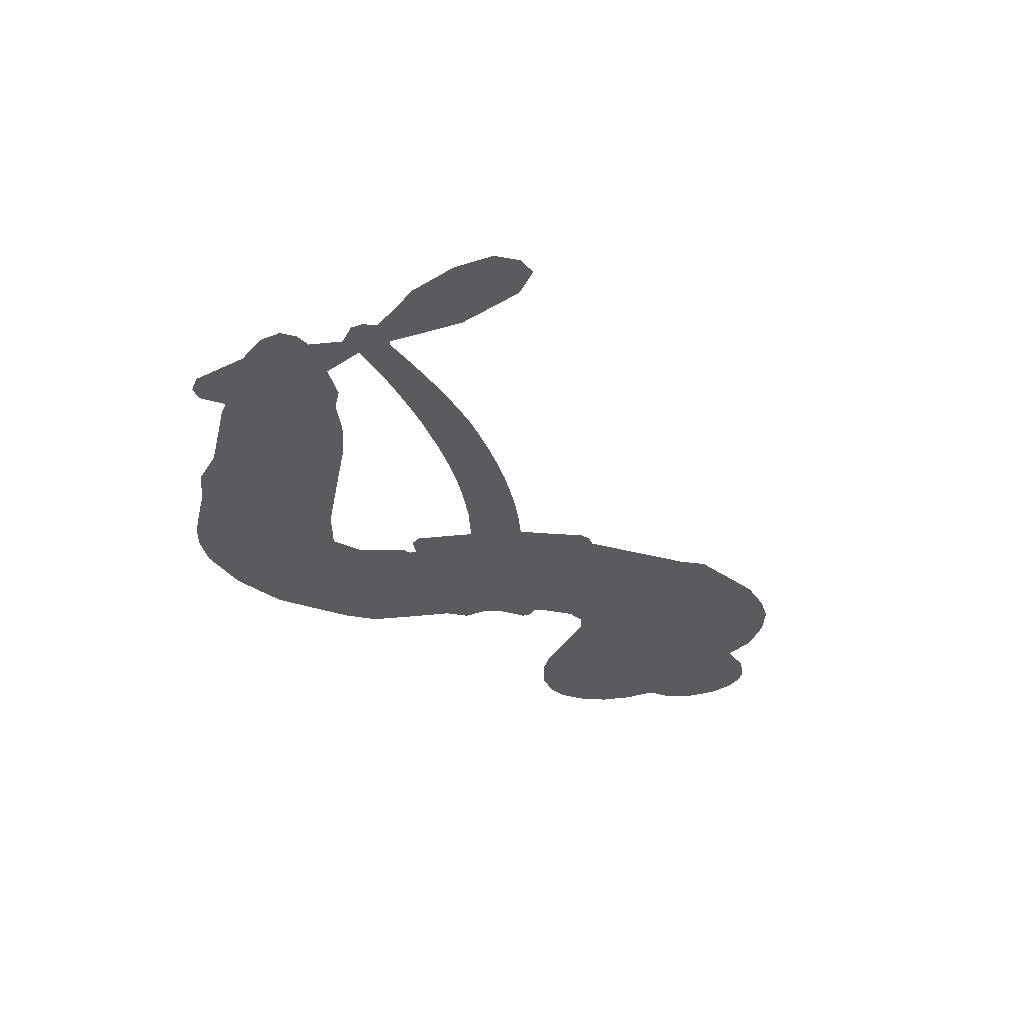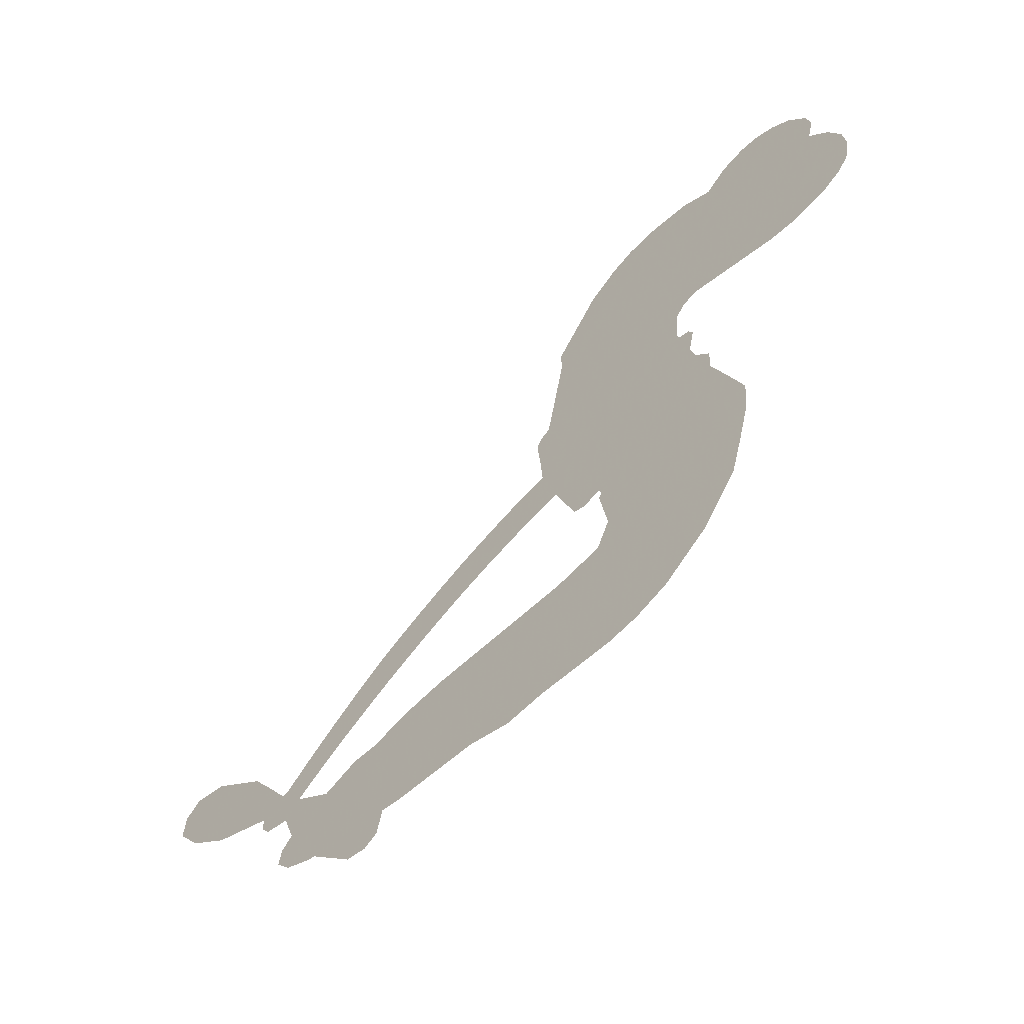
<metadata>
{"format":"obj","ext":"obj","renderer":"f3d","projection":"perspective","resolution":1024,"background":"white","views":[{"elev":-32.6,"azim":79.1,"up":"+Z"},{"elev":-61.4,"azim":-136.6,"up":"+Y"}]}
</metadata>
<code>
v -451.5 47.5 0
v -449.5 52.31 0
v -446.4 56.47 0
v -447.5 60.53 0
v -446.8 64.22 0
v -443.8 68.82 0
v -440.7 71.46 0
v -437.5 72.74 0
v -434.5 72.82 0
v -430.5 71.29 0
v -426.8 67.77 0
v -421.8 70.42 0
v -415.3 71.09 0
v -410 70.27 0
v -406.1 68.29 0
v -401.4 64.38 0
v -394 53.26 0
v -394 48.84 0
v -390.8 31.14 0
v -389.2 30.16 0
v -388.4 28.48 0
v -389.3 17.45 0
v -356.8 2.352 0
v -338.6 -13.5 0
v -337.7 -13.62 0
v -330.9 -3.25 0
v -322 4.004 0
v -316.8 5.142 0
v -314.5 2.698 0
v -314.2 -1.373 0
v -318 -6.746 0
v -324.6 -12.05 0
v -334 -16.09 0
v -334.2 -18.47 0
v -335.4 -20.13 0
v -339.2 -20.96 0
v -341.2 -26.79 0
v -345.2 -34.66 0
v -353.5 -43.05 0
v -356.6 -43.56 0
v -358.7 -42.18 0
v -359.5 -38.18 0
v -358.2 -34.22 0
v -353.1 -26.75 0
v -341.5 -18.1 0
v -391.8 8.766 0
v -395.2 -0.5343 0
v -396.9 -1.294 0
v -399.7 -0.2171 0
v -400.3 -1.224 0
v -399.8 -2.386 0
v -401.1 -10.7 0
v -398.9 -15.58 0
v -391.6 -16.98 0
v -369.5 -17.32 0
v -362.7 -18.25 0
v -356.9 -20.07 0
v -352.9 -20.03 0
v -341.9 -25.08 0
v -339.3 -28.2 0
v -338.9 -30.92 0
v -341.2 -33.66 0
v -345.6 -35.78 0
v -362.4 -38.41 0
v -375.7 -38.85 0
v -382.3 -40.73 0
v -388.5 -40.12 0
v -399.9 -40.45 0
v -404.4 -39.71 0
v -409.6 -37.56 0
v -416.6 -31.79 0
v -422.2 -23.56 0
v -426 -9.885 0
v -426.4 -4.401 0
v -421.4 9.213 0
v -421.7 13.1 0
v -419.3 16 0
v -418.5 19.09 0
v -419.5 23.81 0
v -418.7 25.16 0
v -417 25.58 0
v -416.6 26.87 0
v -417.1 32.78 0
v -418.9 35.2 0
v -421.6 35.91 0
v -435.8 32.38 0
v -440.1 32.2 0
v -445.6 33.51 0
v -449.2 35.97 0
v -451 38.53 0
v -451.9 42.89 0
v -365.4 -1.517 0
v -338.4 -15.26 0
v -414.5 25.44 0
v -401.9 0.3958 0
v -400.4 -6.552 0
v -417.4 23.45 0
v -391.6 28.04 0
v -393.5 4.111 0
v -353.1 -9.185 0
v -336.1 -15.29 0
v -347.2 -13.47 0
v -344.3 -15.73 0
v -419 21.45 0
v -400.1 2.55 0
v -334.3 -8.362 0
v -337.3 -17.91 0
v -334.1 -12.11 0
v -342.7 -30.06 0
v -355.6 -39.78 0
v -413 29.82 0
v -402.2 -2.672 0
v -416.3 20.86 0
v -445.6 40.4 0
v -435.8 67.53 0
v -419 40.4 0
v -388.9 22.98 0
v -397.2 1.721 0
v -347.4 -5.254 0
v -342.9 -9.306 0
v -404.9 4.563 0
v -396.7 30.98 0
v -414.7 16.46 0
v -413.7 37.18 0
v -397.6 6.327 0
v -341.4 -14.83 0
v -407.6 -0.5484 0
v -343.7 -12.48 0
v -346.3 -10.11 0
v -416.9 11.57 0
v -354.8 -27.06 0
v -347.4 -22.43 0
v -318.7 1.119 0
v -329.3 -14.06 0
v -349.3 -38.85 0
v -440.6 61.13 0
v -350.1 -11.27 0
v -354.8 -23.27 0
v -343.2 -22.05 0
v -361.5 -25.28 0
v -347.4 -22.54 0
v -350.9 -25.13 0
v -411.6 62.35 0
v -400.9 -32.28 0
v -447.5 44.82 0
v -438.2 39.36 0
v -440 67.4 0
v -406 25 0
v -407.6 -7.736 0
v -326.5 0.3813 0
v -330.5 -10.09 0
v -443.9 59.3 0
v -440.1 53.44 0
v -440.6 57.27 0
v -433.6 56.22 0
v -436.7 59.17 0
v -354 -37.06 0
v -346.6 -27.27 0
v -409.7 66.09 0
v -401.8 51 0
v -401.6 -36.49 0
v -438.1 35.49 0
v -428.7 34.15 0
v -442.3 37.26 0
v -410.2 26.41 0
v -403.9 -8.232 0
v -406.5 -13.87 0
v -437.2 55.56 0
v -434.9 49.25 0
v -430.8 62.37 0
v -437 63.43 0
v -414.6 66.23 0
v -406.2 61.96 0
v -397.6 51.03 0
v -394.2 -40.33 0
v -406.1 -33.55 0
v -411.5 21.68 0
v -405.6 33.09 0
v -433.2 59.77 0
v -428.2 57.46 0
v -397.7 58.82 0
v -413.2 33.52 0
v -398.1 -34.89 0
v -394.4 -28.89 0
v -408.8 30.4 0
v -399.7 54.89 0
v -392.4 39.98 0
v -409.8 34.88 0
v -402.5 58.84 0
v -407.7 43.05 0
v -399.7 43.51 0
v -409.9 39.26 0
v -397.6 46.98 0
v -404.3 38.56 0
v -413.9 44.15 0
v -393.2 44.41 0
v -413.1 40.68 0
v -396.1 41.6 0
v -399.8 39 0
v -395.8 37.27 0
v -399.4 34.57 0
v -391.6 35.56 0
v -401.6 30.18 0
v -394.7 33.91 0
v -416.9 37.84 0
v -405 1.359 0
v -408.2 3.002 0
v -409.3 9.531 0
v -414.2 0.08239 0
v -317.9 -2.78 0
v -322.3 -1.59 0
v -326.2 -4.389 0
v -441.2 44.92 0
v -441.8 41.1 0
v -397.8 21.1 0
v -444.7 51.99 0
v -425.9 41.45 0
v -402.6 -14.33 0
v -405.3 -21.05 0
v -402.1 -18.42 0
v -405.6 -17.41 0
v -412.3 -17.27 0
v -409 -19.43 0
v -399.6 -24.62 0
v -414.3 -24.32 0
v -401.9 -21.94 0
v -404.9 -26.75 0
v -397.1 -20.19 0
v -412.3 -21.1 0
v -424.2 -16.74 0
v -409.5 -25.1 0
v -431.1 66.84 0
v -433.6 64.4 0
v -418.3 68.19 0
v -422.4 65.57 0
v -418.3 63.7 0
v -422.6 59.64 0
v -403.8 66.33 0
v -406.7 65.18 0
v -406.2 -36.87 0
v -411.3 -32.56 0
v -429.7 51.89 0
v -399.5 61.6 0
v -409.5 54.32 0
v -412.5 12.55 0
v -413.9 7.848 0
v -405.7 16.48 0
v -410.2 16.39 0
v -408 13.23 0
v -403.9 9.778 0
v -418.8 -6.509 0
v -329.2 -6.588 0
v -325.7 -8.28 0
v -321.3 -9.398 0
v -321.7 -5.483 0
v -444.3 43.57 0
v -444.3 47.79 0
v -440.2 49.12 0
v -393 20.6 0
v -398.4 26.15 0
v -443.3 55.1 0
v -422.7 39.54 0
v -421.9 44.58 0
v -425.1 35.03 0
v -433 37.64 0
v -427.8 37.97 0
v -430.6 41.71 0
v -428 46.61 0
v -404.2 -30.4 0
v -400.8 -28.36 0
v -408.3 -29.26 0
v -412.6 -28.39 0
v -394.9 -24.26 0
v -380.6 -17.15 0
v -393.2 -20.64 0
v -390.5 -24.05 0
v -386.1 -17.07 0
v -389.8 -28.53 0
v -391.9 -32.35 0
v -382.7 -24.93 0
v -389.3 -20.21 0
v -395.5 -32.32 0
v -390 -36.17 0
v -386.8 -25.68 0
v -385.1 -21.36 0
v -385 -36.51 0
v -381.2 -21.16 0
v -383.8 -30.76 0
v -375.3 -25.64 0
v -387.8 -32.04 0
v -375 -17.23 0
v -378.9 -24.24 0
v -380.1 -28.42 0
v -375.7 -21.42 0
v -379.1 -34.16 0
v -370.3 -22.99 0
v -395.3 -16.26 0
v -426.3 63.23 0
v -430.5 55.11 0
v -433 52.83 0
v -427.2 54.17 0
v -424.7 56.71 0
v -426 50.21 0
v -418.5 54.56 0
v -423.6 53.11 0
v -421.6 49.06 0
v -417.8 46.56 0
v -417.1 43.24 0
v -413.1 49.83 0
v -417.9 50.58 0
v -406.7 57.64 0
v -410.8 58.27 0
v -405.3 53.59 0
v -415.7 59.42 0
v -414 55.02 0
v -408.1 49.57 0
v -410.6 5.929 0
v -414 3.964 0
v -424 2.412 0
v -418.2 5.918 0
v -422.7 5.825 0
v -420.4 3.02 0
v -421.5 -2.096 0
v -406.5 7.544 0
v -401.5 6.641 0
v -399.2 10.82 0
v -423 -6.867 0
v -416.9 -19.06 0
v -447.9 48.84 0
v -392.5 24.36 0
v -402.3 26.35 0
v -405.3 28.9 0
v -402.7 21.57 0
v -395.2 27.73 0
v -432.2 33.26 0
v -425.2 44.72 0
v -431.2 48.47 0
v -433.9 44.82 0
v -437.5 46.27 0
v -381.3 -37.16 0
v -375.8 -30.56 0
v -425.9 59.93 0
v -419.1 60.25 0
v -410.8 46.61 0
v -417.4 -2.55 0
v -413.2 -6.335 0
v -425.2 -0.9959 0
v -395.6 9.617 0
v -392.6 13.65 0
v -402.3 13.82 0
v -397.4 15.68 0
v -395.9 23.86 0
v -407.1 20.68 0
v -434.8 41.05 0
v -375 -34.69 0
v -369 -38.62 0
v -368.4 -31.21 0
v -372.3 -38.73 0
v -370.8 -34.84 0
v -366.5 -35.09 0
v -372.1 -31.35 0
v -370.4 -27.35 0
v -362.8 -30.82 0
v -366.2 -25.24 0
v -363.8 -22.06 0
v -360.1 -21.85 0
v -366.1 -17.78 0
v -378.4 4.676 0
v -372.2 11.2 0
v -393.9 17.07 0
v -401 17.77 0
v -362.8 -34.62 0
v -357.5 -32.68 0
v -358.2 -37.72 0
v -350.8 -30.27 0
v -367.2 -21.15 0
v -385 7.051 0
v -354.4 -30.72 0
v -349.8 -36.42 0
v -352.2 -33.65 0
v -348.1 -33 0
v -380.5 14.69 0
v -389.2 14.18 0
v -384.9 16.2 0
v -353.1 -35.22 0
v -349.1 -34.89 0
v -347.5 -29.08 0
v -355.6 -30.49 0
v -351.4 -31.26 0
v -442.8 64.51 0
v -405.9 -4.128 0
v -410 -3.85 0
v -403.6 42.57 0
v -402.5 46.74 0
v -402.8 35.35 0
v -419.4 -27.7 0
v -418.2 -23.84 0
v -372.3 -19.83 0
v -420.4 -12.24 0
v -416.1 -14.25 0
v -411.4 -12.12 0
v -416.9 -10.18 0
v -408.2 -11.02 0
v -413.7 -9.672 0
v -365.7 -28.8 0
v -358.8 -28.58 0
v -357.9 -25.09 0
v -384 11.64 0
v -388.4 7.898 0
v -380.8 8.395 0
v -376.4 13.04 0
v -371.8 1.806 0
v -376.4 8.678 0
v -375.1 3.304 0
v -364.3 7.004 0
v -371.6 6.53 0
v -367.7 3.982 0
v -368.2 9.159 0
v -368.6 0.1948 0
v -343.2 -30.71 0
v -345.1 -25.79 0
v -350.2 -24.59 0
v -406.2 46.44 0
v -425.1 -13.31 0
v -420.1 -16.44 0
v -423.2 -20.16 0
v -419.8 -20.7 0
v -387.4 11.27 0
v -352 -1.346 0
v -351.4 -5.412 0
v -359.1 -5.157 0
v -356.1 -7.116 0
v -355.6 -3.056 0
v -359.3 -0.9373 0
v -360.5 4.736 0
v -363.9 2.39 0
v -393.7 -35.58 0
v -397.1 -38.26 0
f 112 206 391
f 186 160 174
f 75 130 76
f 203 122 201
f 105 121 206
f 45 107 93
f 51 50 112
f 123 78 77
f 89 88 114
f 125 118 99
f 1 91 145
f 162 164 87
f 25 108 106
f 43 42 110
f 80 79 97
f 126 93 24
f 58 138 142
f 179 299 180
f 128 129 102
f 105 125 325
f 52 166 167
f 143 159 172
f 240 176 70
f 142 138 131
f 176 240 161
f 223 231 219
f 59 158 109
f 95 112 50
f 117 21 98
f 113 94 97
f 97 104 113
f 104 78 113
f 349 383 22
f 166 112 391
f 105 95 49
f 74 73 327
f 51 112 96
f 82 94 111
f 107 34 101
f 52 218 53
f 323 345 322
f 203 260 122
f 90 89 114
f 167 221 218
f 145 256 257
f 91 90 114
f 298 232 170
f 98 19 334
f 282 183 437
f 77 76 130
f 4 3 152
f 152 5 4
f 56 365 366
f 45 126 103
f 115 9 8
f 8 7 147
f 45 139 36
f 106 151 252
f 147 7 6
f 381 158 375
f 114 145 91
f 246 208 245
f 136 154 156
f 10 9 115
f 19 122 334
f 205 83 124
f 17 174 18
f 84 205 116
f 165 111 94
f 182 83 111
f 162 146 164
f 239 15 159
f 206 207 127
f 129 137 102
f 236 234 235
f 350 250 326
f 172 159 14
f 180 302 342
f 126 45 93
f 322 318 320
f 239 238 15
f 211 150 212
f 5 152 390
f 136 152 154
f 25 93 101
f 31 30 210
f 107 45 36
f 124 192 197
f 161 183 144
f 119 430 137
f 120 119 129
f 296 364 376
f 359 361 355
f 287 274 285
f 363 373 406
f 276 285 281
f 50 49 95
f 53 218 220
f 275 54 297
f 49 48 118
f 126 128 103
f 274 287 294
f 58 57 138
f 78 123 113
f 407 406 131
f 118 105 49
f 375 158 142
f 68 161 69
f 61 109 62
f 421 139 132
f 109 60 59
f 166 52 96
f 423 394 160
f 60 109 61
f 348 349 351
f 85 84 116
f 141 58 142
f 162 87 86
f 43 110 385
f 134 32 151
f 386 385 135
f 110 42 41
f 110 135 385
f 102 103 128
f 57 366 407
f 40 110 41
f 40 39 110
f 421 387 420
f 119 137 129
f 141 158 59
f 37 36 139
f 105 206 95
f 47 118 48
f 94 81 97
f 95 206 112
f 430 433 432
f 432 100 430
f 413 416 369
f 82 81 94
f 177 165 94
f 98 20 19
f 98 21 20
f 97 79 104
f 63 62 109
f 108 151 106
f 117 330 259
f 210 133 211
f 93 107 101
f 83 82 111
f 259 22 117
f 348 99 46
f 47 99 118
f 24 93 25
f 132 139 45
f 35 34 107
f 126 24 128
f 101 34 33
f 118 125 105
f 130 123 77
f 115 8 147
f 128 24 120
f 108 101 33
f 27 133 28
f 108 33 134
f 255 253 254
f 185 111 165
f 28 133 29
f 133 30 29
f 129 128 120
f 110 39 135
f 159 15 14
f 145 114 256
f 193 160 394
f 101 108 25
f 389 388 385
f 36 35 107
f 168 154 153
f 81 80 97
f 372 373 363
f 151 108 134
f 214 114 164
f 145 257 329
f 163 265 335
f 179 233 171
f 390 6 5
f 147 390 171
f 113 123 177
f 177 123 248
f 209 346 392
f 397 396 225
f 261 154 152
f 27 150 211
f 253 252 151
f 152 136 390
f 3 2 216
f 168 169 300
f 261 152 3
f 168 156 154
f 261 153 154
f 234 236 172
f 179 156 155
f 147 171 115
f 64 374 372
f 375 380 381
f 141 142 158
f 142 131 375
f 172 14 13
f 143 173 239
f 308 205 197
f 196 198 187
f 283 175 67
f 161 144 176
f 264 266 163
f 214 146 213
f 85 262 264
f 262 85 116
f 114 88 164
f 87 164 88
f 177 94 113
f 332 148 331
f 112 166 96
f 166 149 403
f 346 209 345
f 223 219 221
f 169 168 153
f 155 156 168
f 265 162 86
f 162 265 146
f 179 180 170
f 11 10 232
f 136 156 171
f 171 156 179
f 12 234 13
f 172 13 234
f 173 311 189
f 189 311 313
f 16 173 189
f 200 198 199
f 288 280 284
f 183 282 144
f 270 184 224
f 70 176 241
f 245 248 123
f 148 165 177
f 188 194 192
f 188 182 185
f 179 155 299
f 179 170 233
f 299 300 242
f 301 302 180
f 188 192 124
f 17 181 186
f 83 182 124
f 438 161 68
f 437 283 279
f 288 290 286
f 220 226 228
f 332 165 148
f 188 185 178
f 17 186 174
f 189 186 181
f 174 193 18
f 185 182 111
f 202 187 200
f 182 188 124
f 16 189 243
f 311 173 312
f 189 313 186
f 194 190 192
f 18 193 196
f 194 188 178
f 190 195 197
f 160 193 174
f 198 196 193
f 122 204 201
f 393 194 199
f 160 313 316
f 304 314 343
f 190 197 192
f 198 193 191
f 197 195 308
f 199 191 393
f 198 191 199
f 395 194 178
f 198 200 187
f 201 200 199
f 204 19 202
f 395 199 194
f 201 395 203
f 332 178 185
f 204 202 200
f 260 331 333
f 201 204 200
f 19 204 122
f 83 205 84
f 197 205 124
f 207 206 121
f 206 127 391
f 324 317 207
f 130 320 246
f 250 350 249
f 123 130 245
f 127 207 209
f 207 121 324
f 30 133 210
f 133 27 211
f 150 26 212
f 210 211 255
f 252 212 26
f 253 255 212
f 146 354 339
f 258 153 216
f 146 214 164
f 256 214 213
f 353 247 333
f 348 46 349
f 2 1 329
f 216 257 258
f 307 263 308
f 354 267 338
f 52 167 218
f 221 220 218
f 221 167 223
f 269 270 227
f 219 226 220
f 53 220 228
f 167 222 223
f 219 220 221
f 402 400 404
f 328 225 229
f 222 229 223
f 269 227 271
f 226 227 224
f 224 273 228
f 397 72 396
f 71 70 241
f 227 226 219
f 226 224 228
f 223 229 231
f 144 269 176
f 273 224 184
f 297 53 228
f 399 251 327
f 231 229 225
f 400 402 399
f 426 427 425
f 71 241 272
f 219 231 227
f 10 115 232
f 233 115 171
f 170 232 233
f 115 233 232
f 11 235 12
f 234 12 235
f 11 232 298
f 236 143 172
f 235 11 298
f 235 237 343
f 299 301 180
f 237 302 304
f 143 239 159
f 173 16 238
f 173 238 239
f 70 69 240
f 161 240 69
f 176 269 271
f 271 231 272
f 338 268 337
f 262 263 217
f 314 312 143
f 189 181 243
f 316 313 244
f 246 245 130
f 249 248 245
f 319 322 321
f 318 207 317
f 250 249 208
f 215 260 333
f 249 245 208
f 248 247 353
f 250 208 324
f 247 248 249
f 325 250 324
f 325 326 250
f 230 399 424
f 400 222 401
f 106 252 26
f 253 151 32
f 255 254 31
f 212 252 253
f 210 255 31
f 253 32 254
f 212 255 211
f 214 256 114
f 257 256 213
f 257 213 258
f 216 2 329
f 339 258 213
f 169 153 258
f 330 117 98
f 326 351 350
f 331 260 203
f 259 330 352
f 3 216 261
f 153 261 216
f 263 262 116
f 266 264 262
f 310 304 305
f 301 242 303
f 265 266 267
f 266 262 217
f 267 266 217
f 265 163 266
f 268 267 217
f 268 338 267
f 263 336 217
f 268 303 337
f 270 269 144
f 227 231 271
f 270 144 282
f 227 270 224
f 272 231 225
f 176 271 241
f 272 225 396
f 241 271 272
f 184 278 276
f 228 273 275
f 276 284 285
f 285 274 277
f 273 276 275
f 284 276 278
f 184 276 273
f 54 275 281
f 175 283 437
f 276 281 275
f 279 184 282
f 278 184 279
f 437 279 282
f 290 288 284
f 376 398 296
f 277 54 281
f 282 184 270
f 438 183 161
f 66 286 67
f 67 286 283
f 279 290 278
f 284 280 285
f 285 280 287
f 277 281 285
f 340 65 295
f 278 290 284
f 292 287 280
f 294 287 292
f 340 286 66
f 341 293 295
f 292 280 293
f 358 359 355
f 279 283 290
f 286 290 283
f 293 280 288
f 291 294 398
f 294 292 289
f 295 293 288
f 289 292 293
f 294 289 296
f 294 291 274
f 340 288 286
f 293 341 289
f 361 362 341
f 365 376 364
f 342 170 180
f 275 297 228
f 237 235 298
f 300 299 155
f 301 299 242
f 168 300 155
f 337 300 169
f 242 337 303
f 342 302 237
f 305 301 303
f 311 312 244
f 336 303 268
f 307 310 306
f 301 305 302
f 305 303 306
f 303 336 306
f 304 302 305
f 307 306 263
f 305 306 310
f 308 263 116
f 307 195 309
f 308 116 205
f 195 307 308
f 309 344 316
f 309 244 315
f 307 309 310
f 315 310 309
f 312 173 143
f 313 311 244
f 314 143 236
f 315 312 314
f 244 309 316
f 186 313 160
f 343 314 236
f 315 314 304
f 315 304 310
f 244 312 315
f 344 309 195
f 393 394 423
f 208 246 317
f 318 317 246
f 75 320 130
f 207 318 209
f 323 251 345
f 320 318 246
f 320 321 322
f 322 319 323
f 320 75 321
f 318 322 209
f 347 74 323
f 327 323 74
f 317 324 208
f 325 324 121
f 105 325 121
f 326 325 125
f 348 326 125
f 350 247 249
f 230 425 399
f 323 327 251
f 427 397 328
f 73 399 327
f 145 329 1
f 216 329 257
f 334 330 98
f 215 352 260
f 332 331 203
f 331 148 333
f 178 332 203
f 332 185 165
f 353 333 148
f 371 247 350
f 122 260 334
f 334 260 352
f 336 263 306
f 265 86 335
f 268 217 336
f 300 337 242
f 337 169 338
f 169 258 339
f 265 354 146
f 146 339 213
f 169 339 338
f 65 340 66
f 288 340 295
f 65 355 295
f 341 295 355
f 237 298 342
f 170 342 298
f 235 343 236
f 304 343 237
f 195 190 344
f 423 344 190
f 346 345 251
f 322 345 209
f 399 425 400
f 391 392 149
f 99 348 125
f 323 319 347
f 413 410 368
f 259 370 22
f 215 351 370
f 326 348 351
f 371 333 247
f 370 351 349
f 371 215 333
f 259 352 215
f 334 352 330
f 148 177 353
f 248 353 177
f 267 354 265
f 339 354 338
f 360 363 357
f 289 341 362
f 357 359 360
f 358 356 359
f 364 140 365
f 360 359 356
f 355 65 358
f 361 359 357
f 356 64 360
f 364 405 140
f 361 357 362
f 355 361 341
f 357 363 405
f 289 362 296
f 360 64 372
f 374 157 373
f 296 362 364
f 362 357 405
f 366 365 140
f 398 376 55
f 366 140 407
f 56 366 57
f 417 415 418
f 365 56 367
f 428 384 383
f 22 370 349
f 215 370 259
f 350 351 371
f 215 371 351
f 373 157 380
f 363 360 372
f 378 375 131
f 373 378 406
f 372 374 373
f 381 380 379
f 365 367 376
f 55 376 367
f 377 410 408
f 46 383 349
f 406 378 131
f 373 380 378
f 63 381 379
f 380 375 378
f 157 379 380
f 63 109 381
f 158 381 109
f 408 382 384
f 22 383 384
f 386 135 38
f 377 408 428
f 428 46 409
f 385 386 389
f 387 386 38
f 389 44 388
f 421 420 37
f 422 44 387
f 386 387 389
f 43 385 388
f 44 389 387
f 171 390 136
f 6 390 147
f 392 391 127
f 166 391 149
f 209 392 127
f 149 392 346
f 394 393 191
f 190 194 393
f 193 394 191
f 423 160 316
f 203 395 178
f 199 395 201
f 272 396 71
f 222 328 229
f 328 397 225
f 291 398 55
f 294 296 398
f 400 328 222
f 401 222 167
f 399 402 251
f 167 403 401
f 404 149 346
f 404 400 401
f 346 251 402
f 166 403 167
f 404 403 149
f 404 401 403
f 346 402 404
f 140 405 363
f 362 405 364
f 407 131 138
f 363 406 140
f 407 138 57
f 140 406 407
f 410 377 368
f 413 411 410
f 428 408 384
f 382 408 410
f 413 414 416
f 382 410 411
f 369 411 413
f 416 414 412
f 436 434 435
f 413 368 414
f 417 416 412
f 92 436 419
f 418 369 416
f 417 419 436
f 139 421 37
f 417 418 416
f 417 412 419
f 387 38 420
f 422 421 132
f 344 423 316
f 421 422 387
f 393 423 190
f 72 397 427
f 399 73 424
f 400 425 328
f 425 427 328
f 425 230 426
f 72 427 426
f 46 428 383
f 377 428 409
f 119 429 430
f 137 430 100
f 432 433 431
f 429 23 433
f 434 431 433
f 433 430 429
f 434 433 23
f 415 417 436
f 92 431 434
f 434 436 92
f 434 23 435
f 415 436 435
f 437 183 438
f 68 175 438
f 437 438 175

</code>
